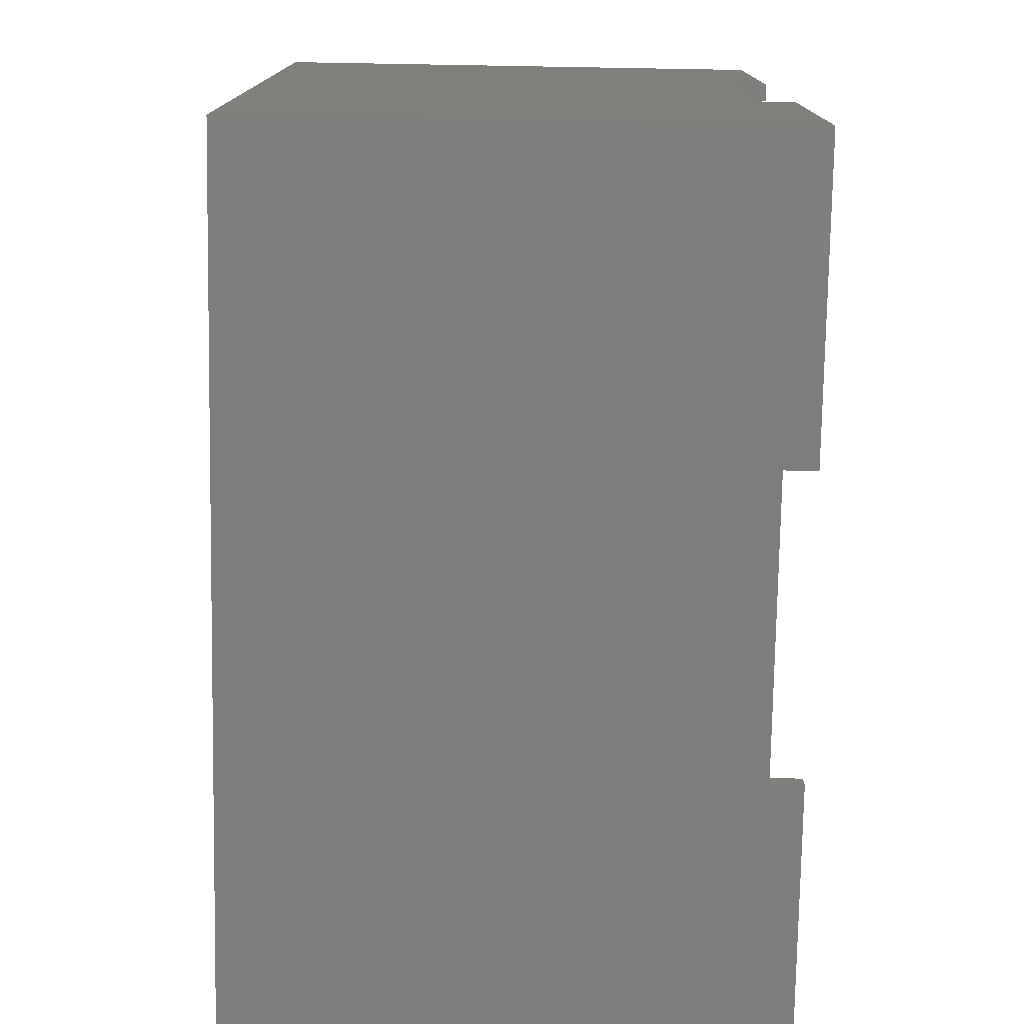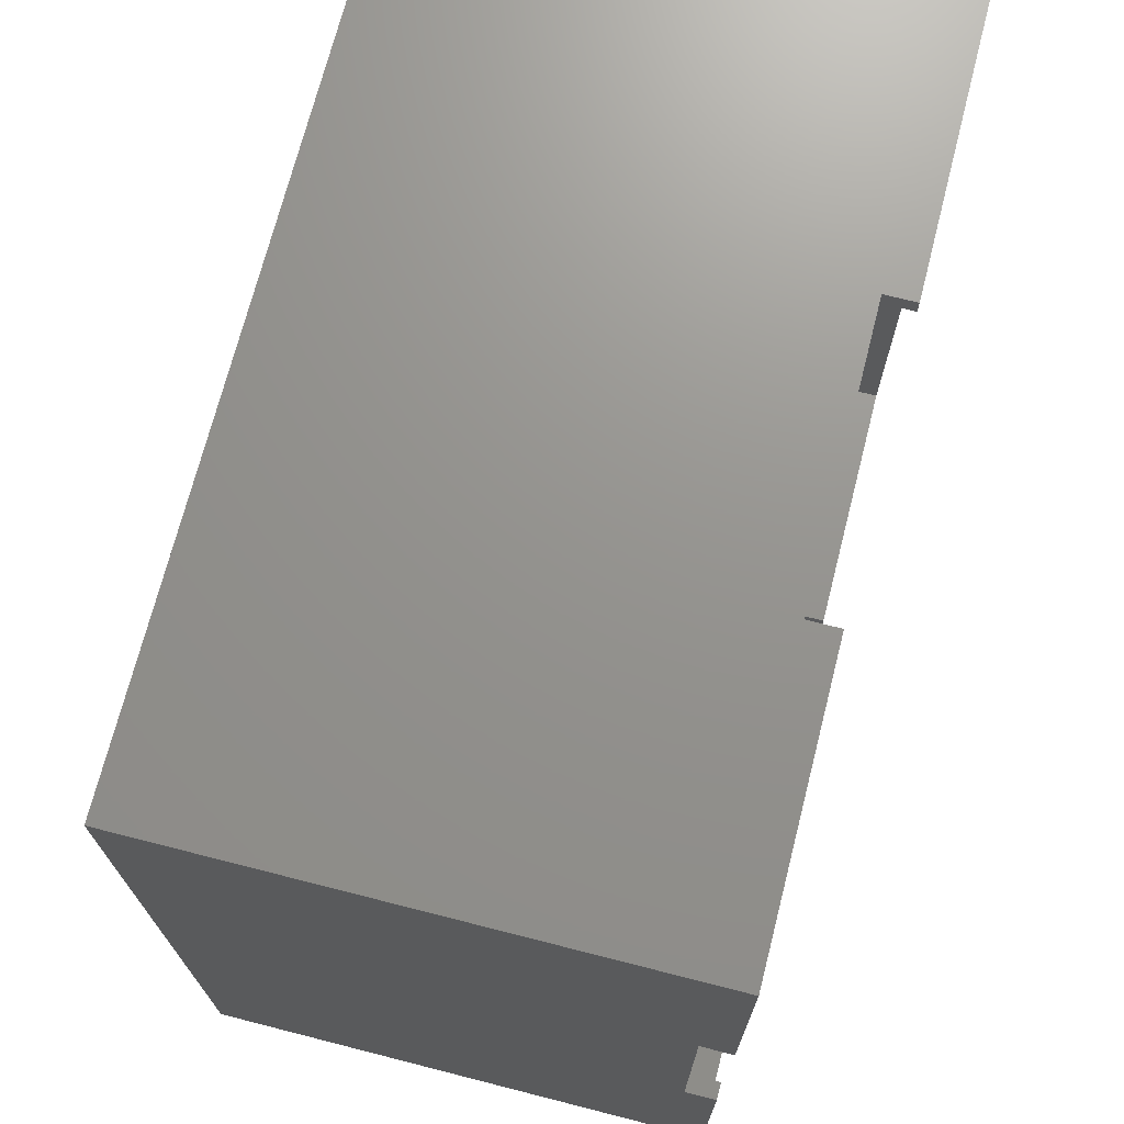
<metadata>
{"format":"stl","ext":"stl","renderer":"f3d","projection":"perspective","resolution":1024,"background":"white","views":[{"elev":-76.9,"azim":-91.0,"up":"+Y"},{"elev":71.3,"azim":-75.7,"up":"+Y"}]}
</metadata>
<code>
# stl→obj: 350 verts, 700 faces
v -25 25 -5
v -25 8.15 23.2
v -25 25 25
v -25 -8.15 23.2
v -25 -25 -5
v -25 -25 25
v -25 -8.15 25
v -25 8.15 25
v 16.01 -14.78 1.809e-15
v 24 -24 2.939e-15
v 24 24 -2.939e-15
v 16.92 -17.45 2.138e-15
v 16.93 -17.76 2.175e-15
v 16.91 -17.4 2.131e-15
v 16.88 -17.1 2.094e-15
v 16.82 -16.75 2.051e-15
v 16.75 -16.45 2.014e-15
v 16.64 -16.1 1.971e-15
v 16.52 -15.79 1.934e-15
v 16.36 -15.45 1.892e-15
v 16.2 -15.13 1.853e-15
v 15.79 -14.39 1.762e-15
v 15.54 -13.97 1.711e-15
v 15.25 -13.52 1.656e-15
v 14.92 -12.99 1.591e-15
v 14.57 -12.47 1.527e-15
v 4.695 2.692 -3.297e-16
v 4.695 15.2 -1.861e-15
v 4.672 15.88 -1.944e-15
v 4.668 15.93 -1.951e-15
v 4.599 16.56 -2.028e-15
v 4.473 17.18 -2.105e-15
v 4.294 17.76 -2.175e-15
v 4.085 18.24 -2.233e-15
v 4.063 18.28 -2.239e-15
v 3.807 18.71 -2.291e-15
v 3.78 18.75 -2.296e-15
v 3.445 19.16 -2.347e-15
v 3.07 19.52 -2.391e-15
v 2.666 19.82 -2.428e-15
v 2.232 20.07 -2.458e-15
v 1.771 20.27 -2.482e-15
v 1.33 20.39 -2.497e-15
v 1.281 20.4 -2.499e-15
v 0.8154 20.48 -2.508e-15
v 0.7655 20.48 -2.509e-15
v 0.274 20.51 -2.512e-15
v 0.2238 20.51 -2.512e-15
v -24 24 -2.939e-15
v -0.2744 20.48 -2.509e-15
v -4.169 2.691 -3.295e-16
v -4.169 15.2 -1.861e-15
v -4.146 15.88 -1.945e-15
v -4.143 15.93 -1.951e-15
v -4.075 16.57 -2.029e-15
v -3.952 17.2 -2.106e-15
v -3.793 17.73 -2.171e-15
v -3.778 17.78 -2.177e-15
v -13.8 -12.26 1.501e-15
v -14.18 -12.86 1.575e-15
v -14.5 -13.39 1.64e-15
v -14.79 -13.88 1.7e-15
v -15.04 -14.33 1.755e-15
v -24 -24 2.939e-15
v -15.27 -14.75 1.806e-15
v -15.47 -15.13 1.853e-15
v -15.66 -15.52 1.901e-15
v -16.17 -17.09 2.093e-15
v -16.2 -17.35 2.125e-15
v -16.1 -16.77 2.054e-15
v -16.03 -16.49 2.019e-15
v -15.92 -16.15 1.977e-15
v -15.8 -15.84 1.94e-15
v -3.573 18.25 -2.235e-15
v -3.552 18.3 -2.241e-15
v -3.302 18.72 -2.293e-15
v -3.275 18.77 -2.298e-15
v -2.948 19.18 -2.348e-15
v -2.579 19.53 -2.392e-15
v -2.179 19.83 -2.429e-15
v -1.748 20.08 -2.459e-15
v -1.286 20.27 -2.482e-15
v -0.7946 20.4 -2.499e-15
v -0.3242 20.48 -2.508e-15
v 16.9 -18.17 2.226e-15
v 16.83 -18.58 2.275e-15
v 16.71 -18.96 2.322e-15
v 16.57 -19.29 2.363e-15
v 16.55 -19.34 2.368e-15
v 16.36 -19.65 2.407e-15
v 16.33 -19.69 2.412e-15
v 16.1 -20 2.449e-15
v 16.07 -20.04 2.454e-15
v 15.8 -20.32 2.489e-15
v 15.77 -20.36 2.493e-15
v 15.46 -20.62 2.525e-15
v 15.42 -20.65 2.529e-15
v 15.1 -20.87 2.556e-15
v 14.72 -21.08 2.582e-15
v 14.31 -21.24 2.601e-15
v 13.88 -21.35 2.615e-15
v 13.47 -21.41 2.623e-15
v 13.42 -21.42 2.623e-15
v 13 -21.44 2.626e-15
v 12.95 -21.44 2.626e-15
v 12.68 -21.43 2.625e-15
v 12.42 -21.41 2.622e-15
v 12.12 -21.37 2.617e-15
v -11.14 -21.36 2.616e-15
v 11.88 -21.32 2.611e-15
v -6.674 -16.56 2.028e-15
v 7.579 -16.56 2.028e-15
v 0.4138 -5.033 6.164e-16
v -7.171 -17.36 2.127e-15
v 8.718 -18.44 2.258e-15
v -7.607 -18.05 2.211e-15
v 8.852 -18.65 2.284e-15
v -8.009 -18.66 2.285e-15
v 9.016 -18.9 2.315e-15
v 9.158 -19.11 2.341e-15
v -8.375 -19.19 2.351e-15
v 9.303 -19.32 2.366e-15
v -8.706 -19.65 2.407e-15
v 9.452 -19.52 2.39e-15
v 9.605 -19.71 2.414e-15
v -9.003 -20.03 2.453e-15
v 9.794 -19.94 2.442e-15
v 9.956 -20.13 2.465e-15
v -9.297 -20.38 2.496e-15
v 10.12 -20.3 2.486e-15
v 10.33 -20.49 2.509e-15
v -9.593 -20.66 2.53e-15
v 10.51 -20.64 2.527e-15
v 10.73 -20.8 2.547e-15
v -9.927 -20.9 2.56e-15
v 10.91 -20.92 2.562e-15
v 11.15 -21.05 2.578e-15
v -10.3 -21.1 2.584e-15
v 11.35 -21.14 2.589e-15
v 11.61 -21.24 2.601e-15
v -10.7 -21.25 2.602e-15
v 11.83 -21.31 2.609e-15
v -11.61 -21.42 2.623e-15
v -12.07 -21.44 2.626e-15
v -12.12 -21.44 2.626e-15
v -12.56 -21.42 2.623e-15
v -16.21 -17.65 2.161e-15
v -16.19 -18.09 2.215e-15
v -13.03 -21.35 2.615e-15
v -13.48 -21.24 2.601e-15
v -13.9 -21.08 2.581e-15
v -14.26 -20.89 2.558e-15
v -14.3 -20.87 2.555e-15
v -14.64 -20.64 2.528e-15
v -14.68 -20.61 2.524e-15
v -15 -20.34 2.492e-15
v -15.03 -20.31 2.487e-15
v -15.32 -20.02 2.451e-15
v -15.35 -19.98 2.447e-15
v -15.59 -19.67 2.409e-15
v -15.81 -19.3 2.363e-15
v -15.99 -18.91 2.316e-15
v -16.11 -18.51 2.267e-15
v 25 -8.15 25
v 25 -25 25
v 25 -8.15 23.2
v 25 8.15 23.2
v 25 25 25
v 25 8.15 25
v 25 25 -5
v 25 -25 -5
v -8.15 -25 23.2
v -8.15 -25 25
v 8.15 -25 23.2
v 8.15 -25 25
v -24 -8.15 25
v -24 -24 25
v -8.15 -24 25
v -8.15 25 25
v -24 24 25
v -8.15 24 25
v -24 8.15 25
v 24 24 25
v 8.15 25 25
v 8.15 24 25
v 24 8.15 25
v 24 -24 25
v 24 -8.15 25
v 8.15 -24 25
v 8.15 25 23.2
v -8.15 25 23.2
v -24 -8.15 23.2
v -24 8.15 23.2
v 24 8.15 23.2
v 24 -8.15 23.2
v 8.15 -24 23.2
v -8.15 -24 23.2
v -8.15 24 23.2
v 8.15 24 23.2
v -4.169 2.691 -5
v -13.8 -12.26 -5
v 16.92 -17.45 -5
v 16.93 -17.76 -5
v 16.9 -18.17 -5
v 16.83 -18.58 -5
v 16.71 -18.96 -5
v 16.57 -19.29 -5
v 16.55 -19.34 -5
v 16.36 -19.65 -5
v 16.33 -19.69 -5
v 16.1 -20 -5
v 16.07 -20.04 -5
v 15.8 -20.32 -5
v 15.77 -20.36 -5
v 15.46 -20.62 -5
v 15.42 -20.65 -5
v 15.1 -20.87 -5
v 14.72 -21.08 -5
v 14.31 -21.24 -5
v 13.88 -21.35 -5
v 13.47 -21.41 -5
v 13.42 -21.42 -5
v 13 -21.44 -5
v 12.95 -21.44 -5
v 12.68 -21.43 -5
v 12.42 -21.41 -5
v 12.12 -21.37 -5
v -11.14 -21.36 -5
v 11.88 -21.32 -5
v -7.171 -17.36 -5
v 7.579 -16.56 -5
v 8.718 -18.44 -5
v -6.674 -16.56 -5
v 0.4138 -5.033 -5
v -7.607 -18.05 -5
v 8.852 -18.65 -5
v -8.009 -18.66 -5
v 9.016 -18.9 -5
v 9.158 -19.11 -5
v -8.375 -19.19 -5
v 9.303 -19.32 -5
v -8.706 -19.65 -5
v 9.452 -19.52 -5
v 9.605 -19.71 -5
v -9.003 -20.03 -5
v 9.794 -19.94 -5
v 9.956 -20.13 -5
v -9.297 -20.38 -5
v 10.12 -20.3 -5
v 10.33 -20.49 -5
v -9.593 -20.66 -5
v 10.51 -20.64 -5
v 10.73 -20.8 -5
v -9.927 -20.9 -5
v 10.91 -20.92 -5
v 11.15 -21.05 -5
v -10.3 -21.1 -5
v 11.35 -21.14 -5
v 11.61 -21.24 -5
v -10.7 -21.25 -5
v 11.83 -21.31 -5
v -11.61 -21.42 -5
v -12.07 -21.44 -5
v -12.12 -21.44 -5
v -16.19 -18.09 -5
v -16.21 -17.65 -5
v -16.11 -18.51 -5
v -15.99 -18.91 -5
v -15.81 -19.3 -5
v -15.59 -19.67 -5
v -15.35 -19.98 -5
v -15.32 -20.02 -5
v -15.03 -20.31 -5
v -15 -20.34 -5
v -14.68 -20.61 -5
v -14.64 -20.64 -5
v -14.3 -20.87 -5
v -14.26 -20.89 -5
v -13.9 -21.08 -5
v -13.48 -21.24 -5
v -13.03 -21.35 -5
v -12.56 -21.42 -5
v 16.91 -17.4 -5
v 16.88 -17.1 -5
v 16.82 -16.75 -5
v 16.75 -16.45 -5
v 16.64 -16.1 -5
v 16.52 -15.79 -5
v 16.36 -15.45 -5
v 16.2 -15.13 -5
v 16.01 -14.78 -5
v 15.79 -14.39 -5
v 15.54 -13.97 -5
v 15.25 -13.52 -5
v 14.92 -12.99 -5
v 14.57 -12.47 -5
v 4.695 2.692 -5
v 4.695 15.2 -5
v 4.672 15.88 -5
v 4.668 15.93 -5
v 4.599 16.56 -5
v 4.473 17.18 -5
v 4.294 17.76 -5
v 4.085 18.24 -5
v 4.063 18.28 -5
v 3.807 18.71 -5
v 3.78 18.75 -5
v 3.445 19.16 -5
v 3.07 19.52 -5
v 2.666 19.82 -5
v 2.232 20.07 -5
v 1.771 20.27 -5
v 1.33 20.39 -5
v 1.281 20.4 -5
v 0.8154 20.48 -5
v 0.7655 20.48 -5
v 0.274 20.51 -5
v 0.2238 20.51 -5
v -0.2744 20.48 -5
v -0.3242 20.48 -5
v -0.7946 20.4 -5
v -4.169 15.2 -5
v -4.146 15.88 -5
v -4.143 15.93 -5
v -4.075 16.57 -5
v -3.952 17.2 -5
v -3.793 17.73 -5
v -14.18 -12.86 -5
v -14.5 -13.39 -5
v -14.79 -13.88 -5
v -15.04 -14.33 -5
v -15.27 -14.75 -5
v -15.47 -15.13 -5
v -15.66 -15.52 -5
v -15.8 -15.84 -5
v -15.92 -16.15 -5
v -16.2 -17.35 -5
v -16.17 -17.09 -5
v -16.1 -16.77 -5
v -16.03 -16.49 -5
v -3.778 17.78 -5
v -3.573 18.25 -5
v -1.286 20.27 -5
v -1.748 20.08 -5
v -2.179 19.83 -5
v -2.579 19.53 -5
v -2.948 19.18 -5
v -3.275 18.77 -5
v -3.302 18.72 -5
v -3.552 18.3 -5
f 1 2 3
f 1 4 2
f 5 4 1
f 6 4 5
f 4 6 7
f 3 2 8
f 9 10 11
f 10 12 13
f 10 14 12
f 10 15 14
f 10 16 15
f 10 17 16
f 10 18 17
f 10 19 18
f 10 20 19
f 10 21 20
f 10 9 21
f 11 22 9
f 11 23 22
f 11 24 23
f 11 25 24
f 11 26 25
f 27 11 28
f 11 29 28
f 11 30 29
f 11 31 30
f 11 32 31
f 11 33 32
f 11 34 33
f 11 35 34
f 11 36 35
f 11 37 36
f 11 38 37
f 11 39 38
f 11 40 39
f 11 41 40
f 11 42 41
f 11 43 42
f 11 44 43
f 11 45 44
f 11 46 45
f 11 47 46
f 11 48 47
f 49 48 11
f 48 49 50
f 49 51 52
f 49 52 53
f 49 53 54
f 49 54 55
f 49 55 56
f 49 56 57
f 49 57 58
f 51 49 59
f 59 49 60
f 60 49 61
f 61 49 62
f 62 49 63
f 64 63 49
f 63 64 65
f 65 64 66
f 66 64 67
f 68 64 69
f 70 64 68
f 71 64 70
f 72 64 71
f 73 64 72
f 67 64 73
f 74 49 58
f 75 49 74
f 76 49 75
f 77 49 76
f 78 49 77
f 79 49 78
f 80 49 79
f 81 49 80
f 82 49 81
f 83 49 82
f 84 49 83
f 50 49 84
f 85 10 13
f 86 10 85
f 87 10 86
f 88 10 87
f 89 10 88
f 90 10 89
f 91 10 90
f 92 10 91
f 93 10 92
f 94 10 93
f 95 10 94
f 96 10 95
f 97 10 96
f 98 10 97
f 99 10 98
f 100 10 99
f 101 10 100
f 102 10 101
f 103 10 102
f 104 10 103
f 105 10 104
f 106 10 105
f 107 10 106
f 108 10 107
f 109 108 110
f 111 112 113
f 114 112 111
f 112 114 115
f 116 115 114
f 115 116 117
f 118 117 116
f 117 118 119
f 119 118 120
f 121 120 118
f 120 121 122
f 123 122 121
f 122 123 124
f 124 123 125
f 126 125 123
f 125 126 127
f 127 126 128
f 129 128 126
f 128 129 130
f 130 129 131
f 132 131 129
f 131 132 133
f 133 132 134
f 135 134 132
f 134 135 136
f 136 135 137
f 138 137 135
f 137 138 139
f 139 138 140
f 141 140 138
f 140 141 142
f 142 141 110
f 109 110 141
f 108 109 10
f 143 10 109
f 64 143 144
f 64 144 145
f 64 145 146
f 69 64 147
f 147 64 148
f 143 64 10
f 149 64 146
f 150 64 149
f 151 64 150
f 152 64 151
f 153 64 152
f 154 64 153
f 155 64 154
f 156 64 155
f 157 64 156
f 158 64 157
f 159 64 158
f 160 64 159
f 161 64 160
f 162 64 161
f 163 64 162
f 148 64 163
f 11 27 26
f 164 165 166
f 167 168 169
f 168 167 170
f 166 170 167
f 171 166 165
f 166 171 170
f 6 172 173
f 172 5 174
f 5 172 6
f 174 165 175
f 171 174 5
f 174 171 165
f 176 7 177
f 177 173 178
f 177 6 173
f 6 177 7
f 179 180 181
f 3 180 179
f 8 180 3
f 180 8 182
f 168 183 169
f 184 183 168
f 183 184 185
f 169 183 186
f 187 164 188
f 164 187 165
f 175 187 189
f 187 175 165
f 168 190 184
f 190 170 191
f 170 190 168
f 191 3 179
f 1 191 170
f 191 1 3
f 176 177 192
f 193 180 182
f 180 193 49
f 192 49 193
f 64 192 177
f 192 64 49
f 11 194 183
f 11 195 194
f 10 195 11
f 187 195 10
f 195 187 188
f 183 194 186
f 187 196 189
f 196 10 197
f 10 196 187
f 197 177 178
f 64 197 10
f 197 64 177
f 180 198 181
f 198 49 199
f 49 198 180
f 199 183 185
f 11 199 49
f 199 11 183
f 1 200 201
f 202 171 203
f 171 204 203
f 171 205 204
f 171 206 205
f 171 207 206
f 171 208 207
f 171 209 208
f 171 210 209
f 171 211 210
f 171 212 211
f 171 213 212
f 171 214 213
f 171 215 214
f 171 216 215
f 171 217 216
f 171 218 217
f 171 219 218
f 171 220 219
f 171 221 220
f 171 222 221
f 171 223 222
f 171 224 223
f 171 225 224
f 171 226 225
f 171 227 226
f 228 227 171
f 227 228 229
f 230 231 232
f 231 233 234
f 235 232 236
f 237 236 238
f 237 238 239
f 240 239 241
f 242 241 243
f 242 243 244
f 245 244 246
f 245 246 247
f 248 247 249
f 248 249 250
f 251 250 252
f 251 252 253
f 254 253 255
f 254 255 256
f 257 256 258
f 257 258 259
f 260 259 261
f 229 228 261
f 231 230 233
f 232 235 230
f 236 237 235
f 239 240 237
f 241 242 240
f 244 245 242
f 247 248 245
f 250 251 248
f 253 254 251
f 256 257 254
f 259 260 257
f 261 228 260
f 5 228 171
f 228 5 262
f 262 5 263
f 263 5 264
f 265 5 266
f 267 5 265
f 268 5 267
f 269 5 268
f 270 5 269
f 271 5 270
f 272 5 271
f 273 5 272
f 274 5 273
f 275 5 274
f 276 5 275
f 277 5 276
f 278 5 277
f 279 5 278
f 280 5 279
f 281 5 280
f 282 5 281
f 264 5 282
f 283 171 202
f 284 171 283
f 285 171 284
f 286 171 285
f 287 171 286
f 288 171 287
f 289 171 288
f 290 171 289
f 171 290 170
f 291 170 290
f 292 170 291
f 293 170 292
f 294 170 293
f 295 170 294
f 296 170 295
f 297 170 296
f 298 170 297
f 299 170 298
f 300 170 299
f 301 170 300
f 302 170 301
f 303 170 302
f 304 170 303
f 305 170 304
f 306 170 305
f 307 170 306
f 308 170 307
f 309 170 308
f 310 170 309
f 311 170 310
f 312 170 311
f 313 170 312
f 314 170 313
f 315 170 314
f 316 170 315
f 317 170 316
f 318 170 317
f 1 318 319
f 1 319 320
f 1 320 321
f 200 1 322
f 322 1 323
f 323 1 324
f 324 1 325
f 325 1 326
f 326 1 327
f 1 201 328
f 1 328 329
f 1 329 330
f 1 330 331
f 5 331 332
f 5 332 333
f 5 333 334
f 5 334 335
f 5 335 336
f 5 337 266
f 5 338 337
f 5 339 338
f 5 340 339
f 5 336 340
f 331 5 1
f 327 1 341
f 341 1 342
f 318 1 170
f 343 1 321
f 344 1 343
f 345 1 344
f 346 1 345
f 347 1 346
f 348 1 347
f 349 1 348
f 350 1 349
f 342 1 350
f 319 48 50
f 48 319 318
f 320 50 84
f 50 320 319
f 321 84 83
f 84 321 320
f 343 83 82
f 83 343 321
f 344 82 81
f 82 344 343
f 345 81 80
f 81 345 344
f 346 80 79
f 80 346 345
f 347 79 78
f 79 347 346
f 77 347 78
f 347 77 348
f 76 348 77
f 348 76 349
f 75 349 76
f 349 75 350
f 74 350 75
f 350 74 342
f 58 342 74
f 342 58 341
f 57 341 58
f 341 57 327
f 56 327 57
f 327 56 326
f 55 326 56
f 326 55 325
f 54 325 55
f 325 54 324
f 53 324 54
f 324 53 323
f 52 323 53
f 323 52 322
f 51 322 52
f 322 51 200
f 59 200 51
f 200 59 201
f 60 201 59
f 201 60 328
f 61 328 60
f 328 61 329
f 62 329 61
f 329 62 330
f 63 330 62
f 330 63 331
f 65 331 63
f 331 65 332
f 66 332 65
f 332 66 333
f 67 333 66
f 333 67 334
f 73 334 67
f 334 73 335
f 72 335 73
f 335 72 336
f 71 336 72
f 336 71 340
f 70 340 71
f 340 70 339
f 68 339 70
f 339 68 338
f 69 338 68
f 338 69 337
f 147 337 69
f 337 147 266
f 148 266 147
f 266 148 265
f 163 265 148
f 265 163 267
f 162 267 163
f 267 162 268
f 161 268 162
f 268 161 269
f 160 269 161
f 269 160 270
f 159 270 160
f 270 159 271
f 158 271 159
f 271 158 272
f 157 272 158
f 272 157 273
f 274 157 156
f 157 274 273
f 275 156 155
f 156 275 274
f 276 155 154
f 155 276 275
f 277 154 153
f 154 277 276
f 278 153 152
f 153 278 277
f 279 152 151
f 152 279 278
f 280 151 150
f 151 280 279
f 281 150 149
f 150 281 280
f 282 149 146
f 149 282 281
f 264 146 145
f 146 264 282
f 263 145 144
f 145 263 264
f 262 144 143
f 144 262 263
f 228 143 109
f 143 228 262
f 260 109 141
f 109 260 228
f 257 141 138
f 141 257 260
f 254 138 135
f 138 254 257
f 251 135 132
f 135 251 254
f 248 132 129
f 132 248 251
f 248 126 245
f 126 248 129
f 245 123 242
f 123 245 126
f 242 121 240
f 121 242 123
f 240 118 237
f 118 240 121
f 237 116 235
f 116 237 118
f 235 114 230
f 114 235 116
f 230 111 233
f 111 230 114
f 233 113 234
f 113 233 111
f 112 234 113
f 234 112 231
f 115 231 112
f 231 115 232
f 117 232 115
f 232 117 236
f 119 236 117
f 236 119 238
f 120 238 119
f 238 120 239
f 122 239 120
f 239 122 241
f 124 241 122
f 241 124 243
f 125 243 124
f 243 125 244
f 127 244 125
f 244 127 246
f 128 246 127
f 246 128 247
f 130 247 128
f 247 130 249
f 250 130 131
f 130 250 249
f 252 131 133
f 131 252 250
f 253 133 134
f 133 253 252
f 255 134 136
f 134 255 253
f 256 136 137
f 136 256 255
f 258 137 139
f 137 258 256
f 259 139 140
f 139 259 258
f 261 140 142
f 140 261 259
f 229 142 110
f 142 229 261
f 227 110 108
f 110 227 229
f 226 108 107
f 108 226 227
f 225 107 106
f 107 225 226
f 224 106 105
f 106 224 225
f 223 105 104
f 105 223 224
f 222 104 103
f 104 222 223
f 221 103 102
f 103 221 222
f 220 102 101
f 102 220 221
f 219 101 100
f 101 219 220
f 218 100 99
f 100 218 219
f 217 99 98
f 99 217 218
f 216 98 97
f 98 216 217
f 215 97 96
f 97 215 216
f 214 96 95
f 96 214 215
f 213 95 94
f 95 213 214
f 213 93 212
f 93 213 94
f 212 92 211
f 92 212 93
f 211 91 210
f 91 211 92
f 210 90 209
f 90 210 91
f 209 89 208
f 89 209 90
f 208 88 207
f 88 208 89
f 207 87 206
f 87 207 88
f 206 86 205
f 86 206 87
f 205 85 204
f 85 205 86
f 204 13 203
f 13 204 85
f 203 12 202
f 12 203 13
f 202 14 283
f 14 202 12
f 283 15 284
f 15 283 14
f 284 16 285
f 16 284 15
f 285 17 286
f 17 285 16
f 286 18 287
f 18 286 17
f 287 19 288
f 19 287 18
f 288 20 289
f 20 288 19
f 289 21 290
f 21 289 20
f 290 9 291
f 9 290 21
f 291 22 292
f 22 291 9
f 292 23 293
f 23 292 22
f 293 24 294
f 24 293 23
f 294 25 295
f 25 294 24
f 295 26 296
f 26 295 25
f 296 27 297
f 27 296 26
f 297 28 298
f 28 297 27
f 298 29 299
f 29 298 28
f 299 30 300
f 30 299 29
f 300 31 301
f 31 300 30
f 301 32 302
f 32 301 31
f 302 33 303
f 33 302 32
f 303 34 304
f 34 303 33
f 304 35 305
f 35 304 34
f 305 36 306
f 36 305 35
f 306 37 307
f 37 306 36
f 307 38 308
f 38 307 37
f 309 38 39
f 38 309 308
f 310 39 40
f 39 310 309
f 311 40 41
f 40 311 310
f 312 41 42
f 41 312 311
f 313 42 43
f 42 313 312
f 314 43 44
f 43 314 313
f 315 44 45
f 44 315 314
f 316 45 46
f 45 316 315
f 317 46 47
f 46 317 316
f 318 47 48
f 47 318 317
f 2 192 193
f 192 2 4
f 192 7 176
f 7 192 4
f 2 182 8
f 182 2 193
f 194 166 167
f 166 194 195
f 166 188 164
f 188 166 195
f 194 169 186
f 169 194 167
f 173 197 178
f 197 173 172
f 197 174 196
f 174 197 172
f 174 189 196
f 189 174 175
f 181 191 179
f 191 181 198
f 191 199 190
f 199 191 198
f 199 184 190
f 184 199 185

</code>
